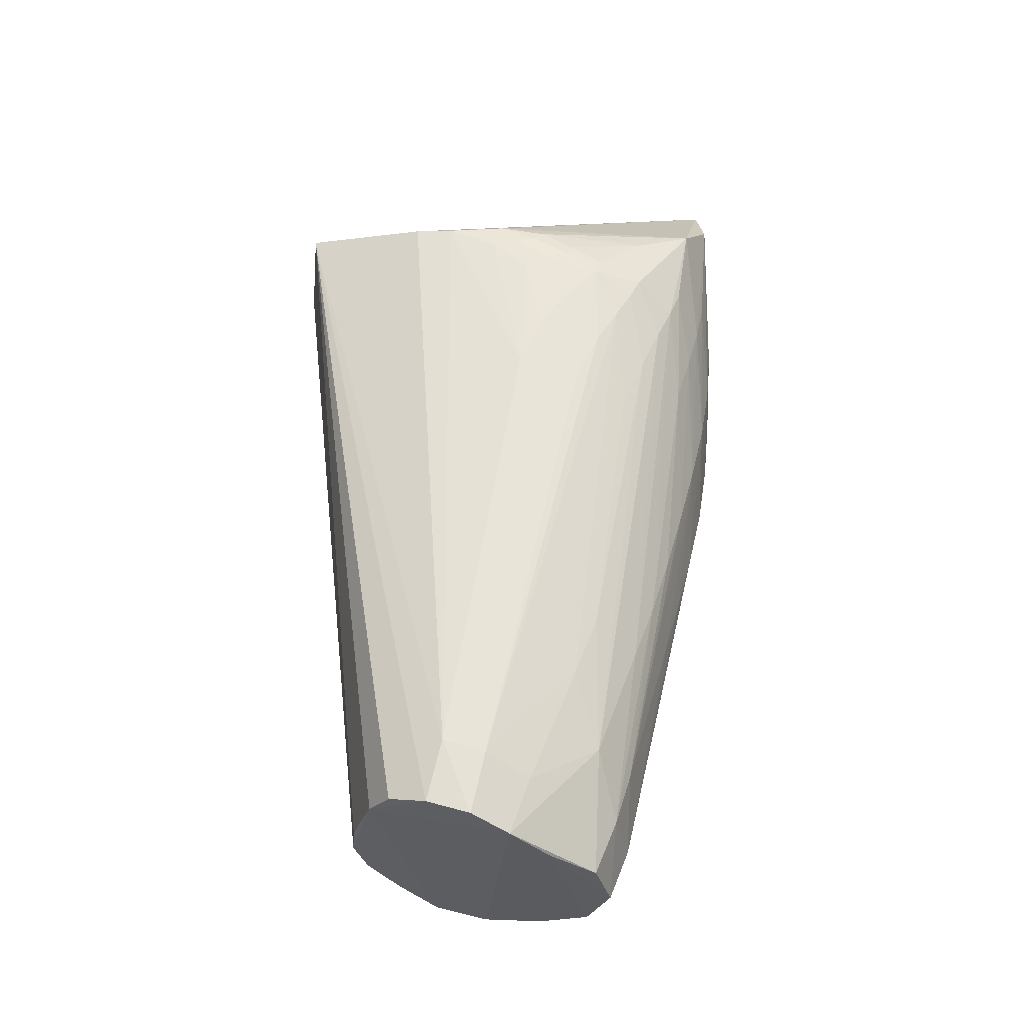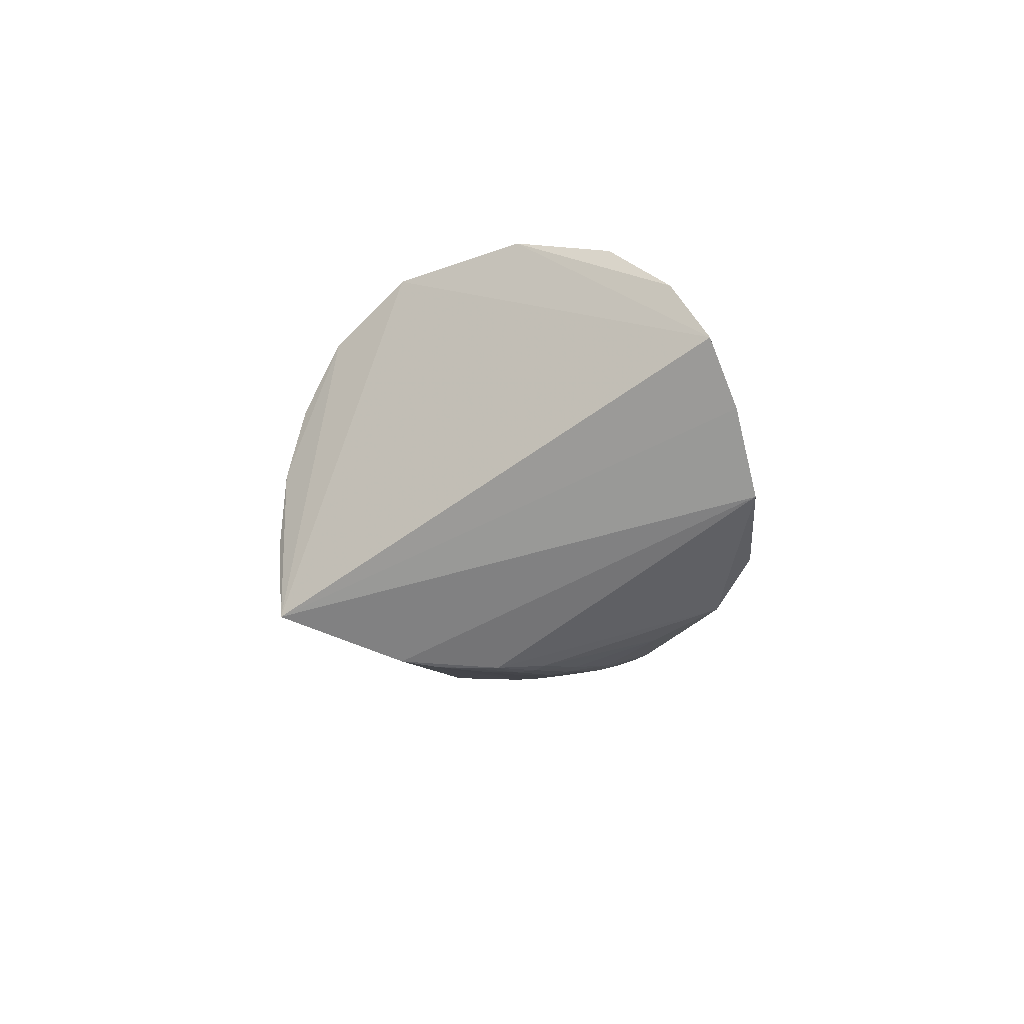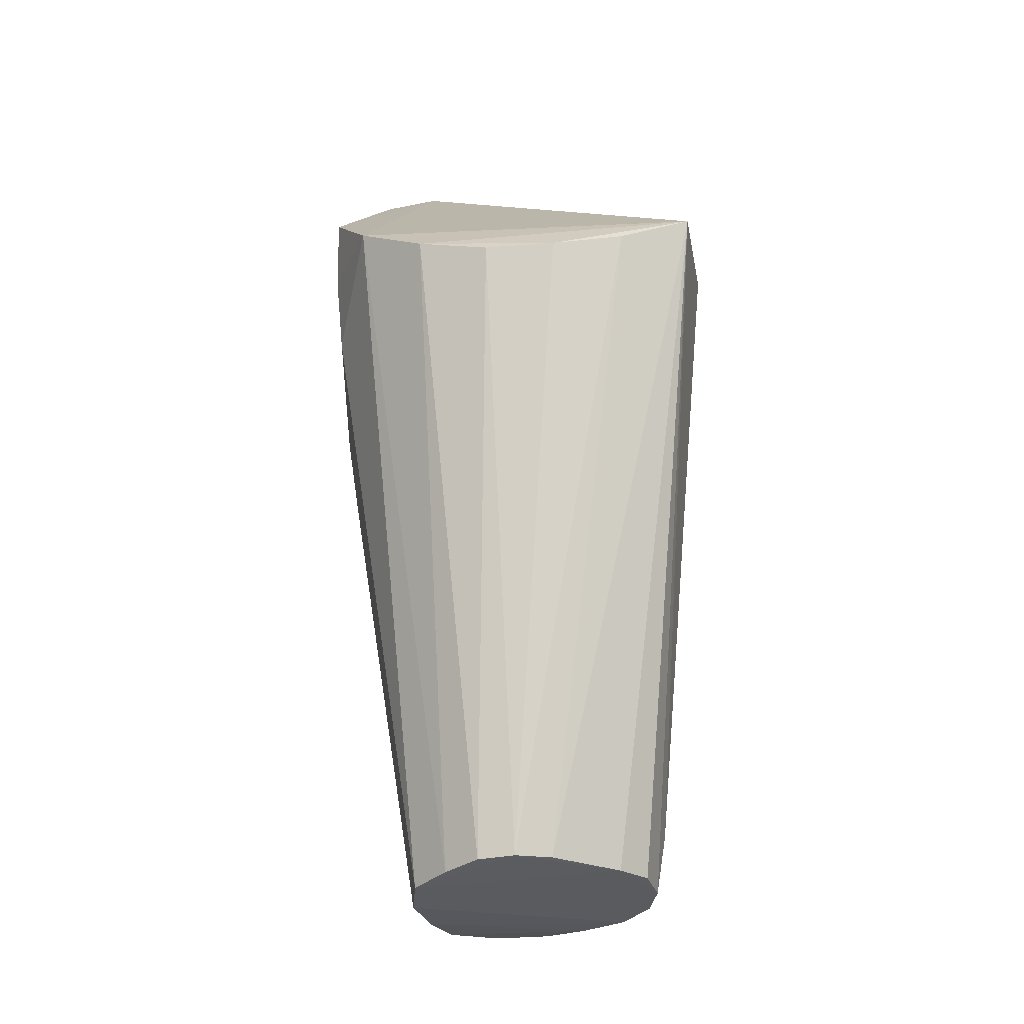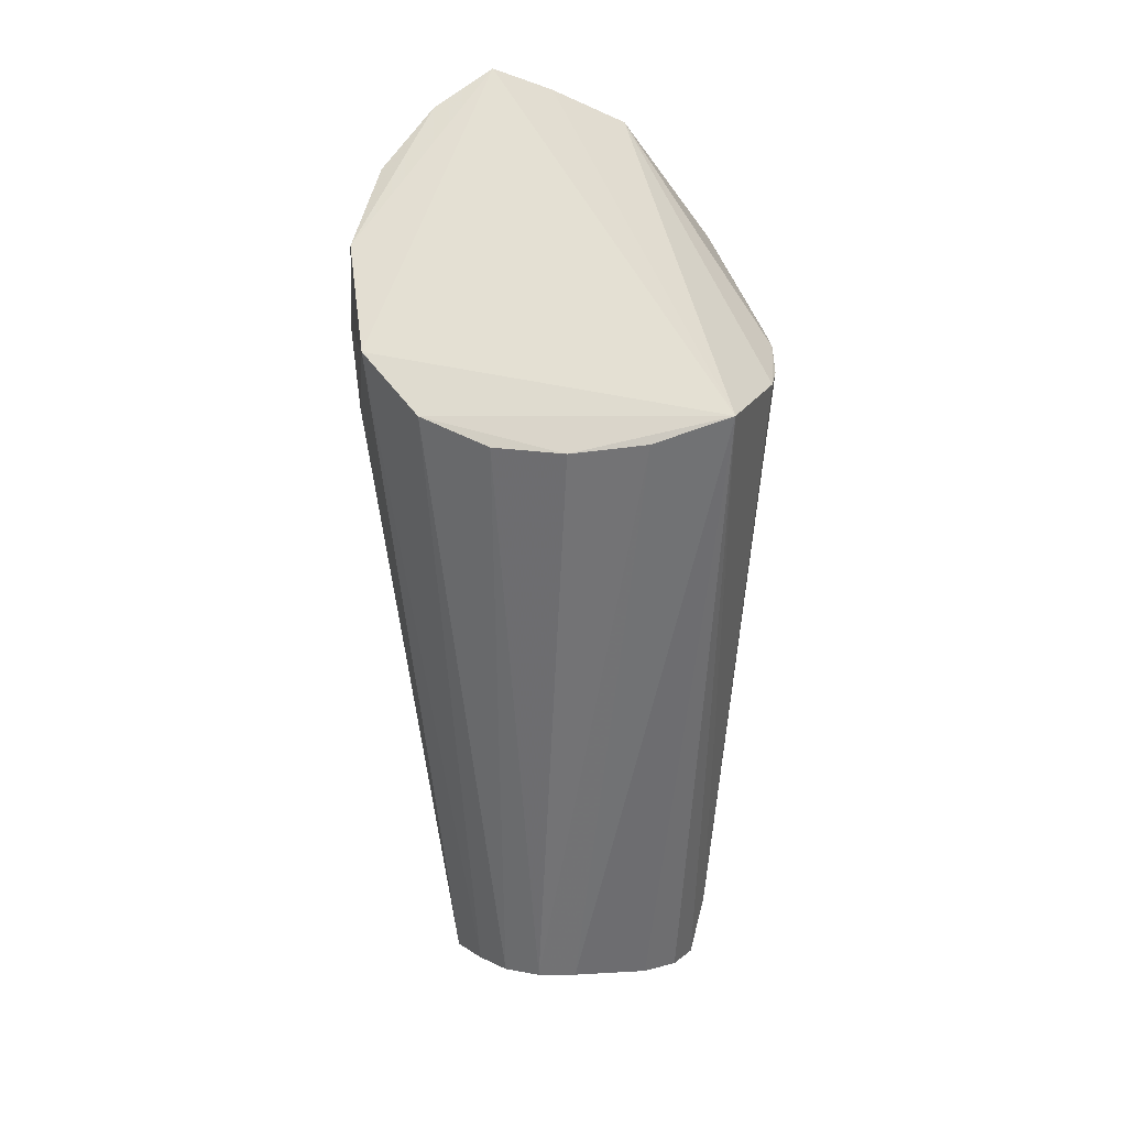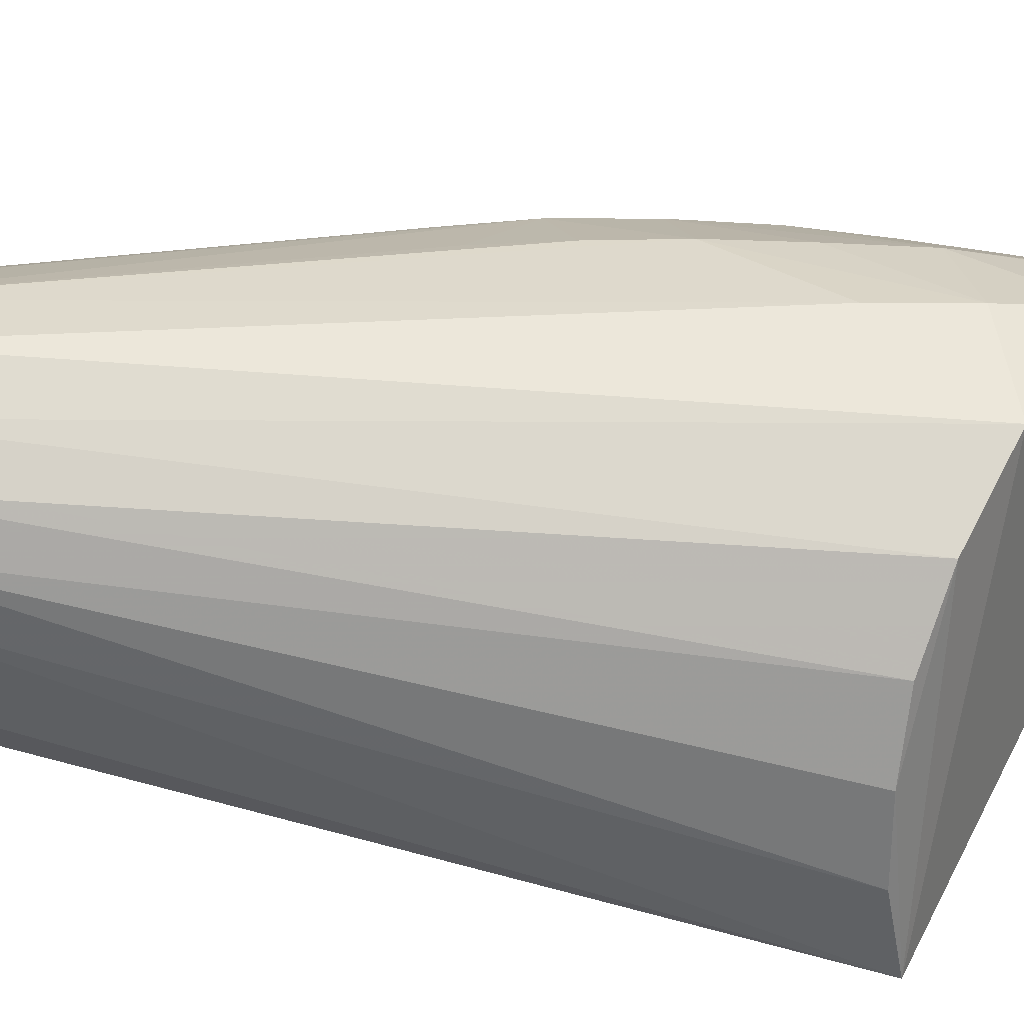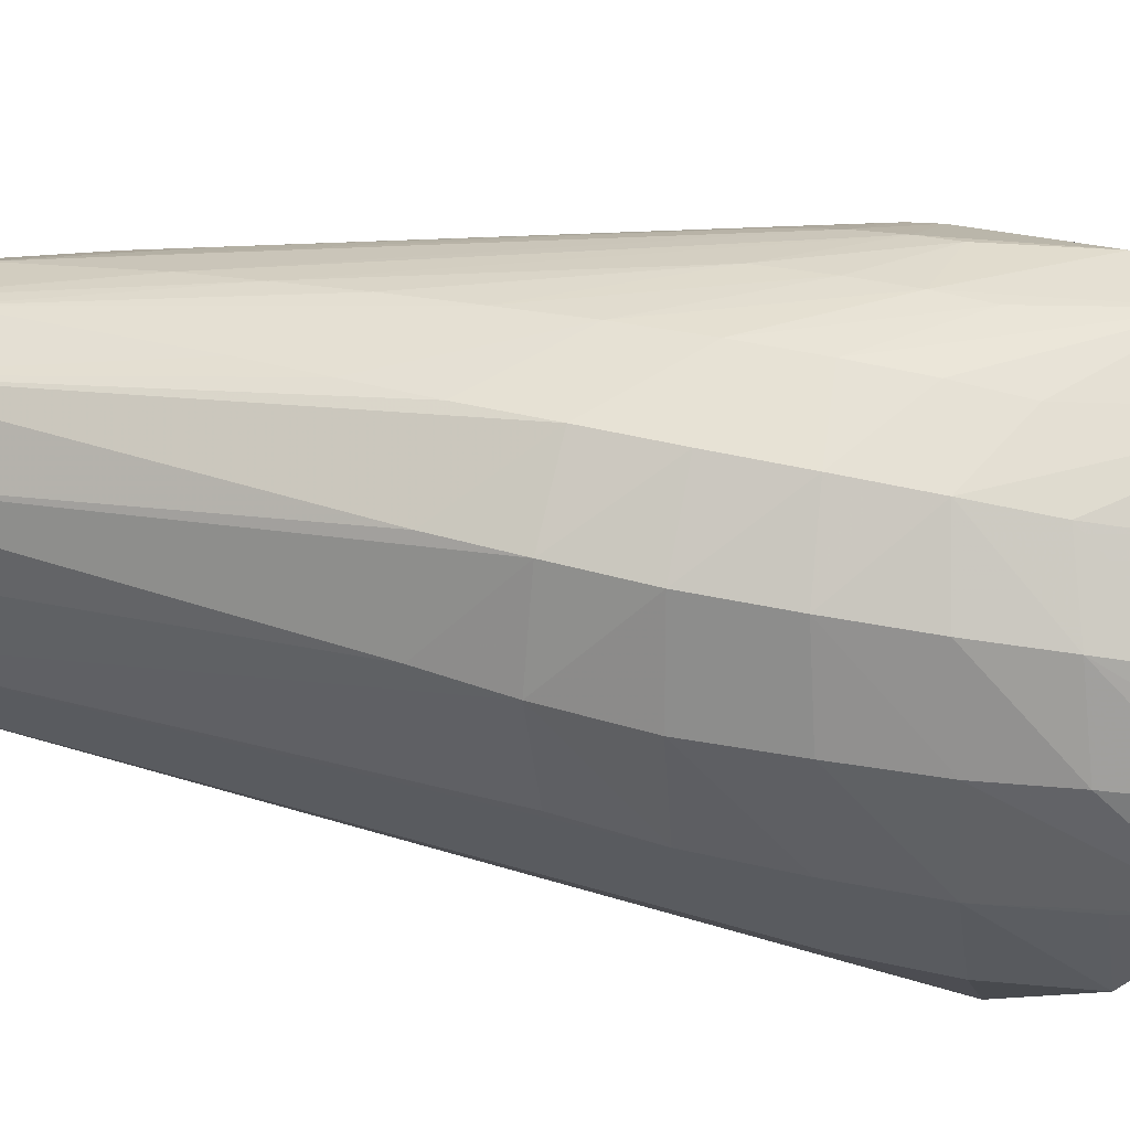
<metadata>
{"format":"obj","ext":"obj","renderer":"f3d","projection":"perspective","resolution":1024,"background":"white","views":[{"elev":-34.9,"azim":-92.3,"up":"+Y"},{"elev":79.5,"azim":-91.5,"up":"+Y"},{"elev":-16.6,"azim":169.3,"up":"+Y"},{"elev":27.7,"azim":179.4,"up":"+Y"},{"elev":-53.5,"azim":81.2,"up":"+Z"},{"elev":68.4,"azim":99.4,"up":"+Z"}]}
</metadata>
<code>
v 0.03526 0.09802 -0.09965
v 0.003064 0.09908 -0.1089
v -0.03135 0.1044 -0.1117
v -0.06633 0.1164 -0.1099
v 0.09063 0.06971 0.03268
v 0.08794 0.03276 0.02993
v 0.09746 0.07689 -0.008748
v 0.07233 0.06497 0.07055
v 0.07114 0.02728 0.06691
v 0.04309 0.02268 0.09499
v 0.04499 0.05826 0.09768
v 0.0119 0.05602 0.1084
v 0.009224 0.02384 0.1049
v -0.08055 0.1076 0.06334
v -0.06909 0.1247 0.09095
v 0.08307 -0.001677 0.02824
v 0.03912 -0.01079 0.09143
v 0.00548 -0.008123 0.0996
v -0.07435 0.03214 0.06305
v -0.07492 0.0081 0.05278
v -0.05305 0.02861 0.08361
v -0.02738 0.1789 0.104
v 0.007874 0.1974 0.09524
v 0.08806 0.08004 -0.04696
v 0.03431 -0.04173 0.08578
v 0.001138 -0.03952 0.09232
v -0.00401 -0.06925 0.08433
v 0.06686 -0.009184 0.06487
v 0.07653 -0.03466 0.02792
v 0.06102 -0.04042 0.06165
v -0.08694 0.0367 0.03886
v -0.08586 0.01396 0.02777
v -0.03658 -0.2042 -0.068
v -0.001586 -0.1996 -0.07635
v 0.01647 -0.1991 -0.07703
v 0.04586 -0.2052 -0.05514
v 0.03293 -0.2006 -0.07024
v 0.05761 -0.2111 -0.03634
v 0.05492 -0.2183 -0.01188
v 0.04201 -0.2243 0.01396
v -0.0666 -0.1898 -0.01591
v -0.06749 -0.1841 -0.03538
v -0.06138 -0.212 -0.04214
v -0.06232 -0.2179 -0.02218
v -0.0374 -0.2262 0.01444
v -0.0226 -0.2277 0.03626
v -0.02289 -0.2023 0.04641
v -0.06858 -0.1356 0.003982
v 0.002675 -0.2285 0.045
v 0.02795 -0.2276 0.03576
v 0.003742 -0.2051 0.05403
v -0.09274 0.07984 0.002172
v -0.05783 -0.1144 0.03657
v -0.05748 -0.1422 0.02606
v -0.05559 -0.1968 0.004643
v -0.05315 -0.2232 -0.004438
v -0.01832 0.08176 0.107
v -0.01578 0.1066 0.1077
v -0.04366 0.09407 0.1008
v -0.04692 0.07506 0.09661
v -0.09103 0.09548 0.0261
v -0.04296 -0.1751 0.03744
v -0.02125 -0.1776 0.05392
v -0.03614 -0.09415 0.06643
v -0.03915 -0.1211 0.05678
v -0.009199 -0.09789 0.07626
v -0.09243 0.09967 0.007566
v -0.09293 0.09767 -0.001908
v -0.09254 0.09066 0.02205
v -0.07281 0.05292 0.07214
v -0.07026 0.06963 0.07946
v -0.08518 0.06806 0.05701
v -0.08646 0.05452 0.04911
v 0.1002 0.114 -0.004482
v 0.09231 0.1069 0.03608
v 0.06614 0.105 -0.08281
v 0.09175 0.1217 -0.05103
v -0.0501 0.05327 0.09075
v -0.0497 0.1465 0.1044
v -0.09089 0.1044 0.01157
v 0.09958 0.151 0.003626
v 0.09019 0.1441 0.03914
v -0.09095 0.04414 0.01012
v -0.09139 0.06014 0.02101
v -0.08743 0.1072 -0.05471
v -0.02729 -0.00421 0.0921
v -0.02389 0.02636 0.09939
v -0.0303 -0.03468 0.08402
v -0.03332 -0.06491 0.07556
v -0.08905 0.02059 -0.0007039
v -0.09124 0.07094 0.03104
v 0.07037 0.133 0.07443
v 0.07221 0.101 0.07179
v -0.08969 0.08695 0.04165
v -0.02084 0.05522 0.1043
v 0.01368 0.08782 0.1094
v 0.04542 0.09286 0.09811
v 0.0359 0.2107 0.0837
v 0.06367 0.1959 0.0692
v -0.09048 0.1054 -0.03735
v -0.05198 -0.2066 -0.05896
v -0.09157 0.1071 -0.01005
v -0.09124 0.1058 -0.02274
v -0.0923 0.09507 -0.01449
v -0.09335 0.08533 0.01451
v 0.08727 0.174 0.04463
v -0.08396 0.07835 0.06175
v -0.0678 0.08353 0.08478
v 0.0677 0.1663 0.07189
v 0.0141 0.1175 0.1072
v -0.09102 0.07923 0.03855
v 0.0419 0.1573 0.0923
v 0.04437 0.1251 0.09699
f 7 77 74
f 22 85 102
f 74 77 81
f 4 85 22
f 42 4 43
f 85 4 42
f 77 7 24
f 34 4 3
f 80 61 14
f 71 107 70
f 14 61 94
f 94 107 14
f 10 17 28
f 77 4 98
f 98 81 77
f 99 81 98
f 8 93 11
f 11 93 92
f 22 96 110
f 110 96 113
f 100 102 85
f 85 42 100
f 100 42 90
f 31 84 32
f 33 56 43
f 4 34 33
f 6 39 7
f 6 7 74
f 74 5 6
f 77 36 76
f 76 4 77
f 3 4 2
f 4 76 2
f 2 76 1
f 37 76 36
f 1 76 37
f 61 80 67
f 67 80 102
f 55 56 62
f 31 73 111
f 107 94 111
f 49 45 50
f 50 51 49
f 25 17 18
f 18 51 25
f 25 50 17
f 51 50 25
f 112 113 99
f 99 98 112
f 112 110 113
f 23 4 22
f 23 98 4
f 22 110 23
f 23 112 98
f 110 112 23
f 11 10 9
f 9 8 11
f 9 10 28
f 28 6 9
f 9 6 5
f 93 8 75
f 75 9 5
f 8 9 75
f 74 81 75
f 75 5 74
f 11 92 97
f 97 92 113
f 97 96 11
f 113 96 97
f 99 113 109
f 113 92 109
f 65 64 71
f 71 70 65
f 65 70 62
f 58 96 22
f 22 79 58
f 90 52 104
f 104 100 90
f 83 32 84
f 83 84 105
f 105 52 83
f 83 52 90
f 38 39 56
f 56 33 38
f 7 39 38
f 38 36 77
f 77 24 38
f 38 24 7
f 101 33 43
f 43 4 101
f 4 33 101
f 16 6 28
f 39 6 16
f 35 33 34
f 35 37 36
f 35 34 3
f 3 2 35
f 35 2 1
f 1 37 35
f 36 38 35
f 35 38 33
f 69 67 105
f 61 67 69
f 105 111 69
f 69 94 61
f 69 111 94
f 62 70 19
f 19 53 62
f 62 53 54
f 54 55 62
f 53 73 54
f 105 84 91
f 91 111 105
f 91 84 31
f 31 111 91
f 107 111 72
f 72 111 73
f 72 70 107
f 72 19 70
f 40 39 28
f 40 50 45
f 56 39 40
f 40 45 56
f 28 17 30
f 17 50 30
f 30 40 28
f 50 40 30
f 86 27 26
f 26 51 18
f 26 27 51
f 106 109 92
f 106 92 93
f 93 75 106
f 106 81 99
f 99 109 106
f 64 65 47
f 47 65 62
f 49 51 47
f 15 60 79
f 15 107 71
f 15 80 14
f 14 107 15
f 15 79 22
f 22 102 15
f 102 80 15
f 108 15 71
f 60 15 108
f 86 60 78
f 60 108 78
f 87 60 86
f 18 95 87
f 87 26 18
f 86 26 87
f 79 60 59
f 59 95 79
f 60 87 59
f 59 87 95
f 13 95 18
f 18 17 13
f 17 10 13
f 96 58 57
f 57 58 79
f 79 95 57
f 102 100 103
f 68 67 102
f 102 103 68
f 105 67 68
f 100 104 68
f 68 103 100
f 68 52 105
f 68 104 52
f 28 39 29
f 29 16 28
f 39 16 29
f 55 54 41
f 56 55 41
f 41 73 31
f 31 32 41
f 90 42 41
f 41 83 90
f 32 83 41
f 53 19 20
f 19 72 20
f 20 73 53
f 20 72 73
f 82 75 81
f 81 106 82
f 82 106 75
f 63 89 64
f 64 47 63
f 63 47 51
f 46 47 62
f 62 56 46
f 56 45 46
f 46 45 49
f 49 47 46
f 86 78 88
f 88 63 86
f 89 63 88
f 21 78 108
f 64 89 21
f 89 88 21
f 21 88 78
f 71 64 21
f 21 108 71
f 96 57 12
f 11 96 12
f 95 13 12
f 12 57 95
f 12 10 11
f 12 13 10
f 48 54 73
f 73 41 48
f 48 41 54
f 43 56 44
f 56 41 44
f 44 42 43
f 44 41 42
f 51 27 66
f 66 63 51
f 66 27 86
f 86 63 66

</code>
